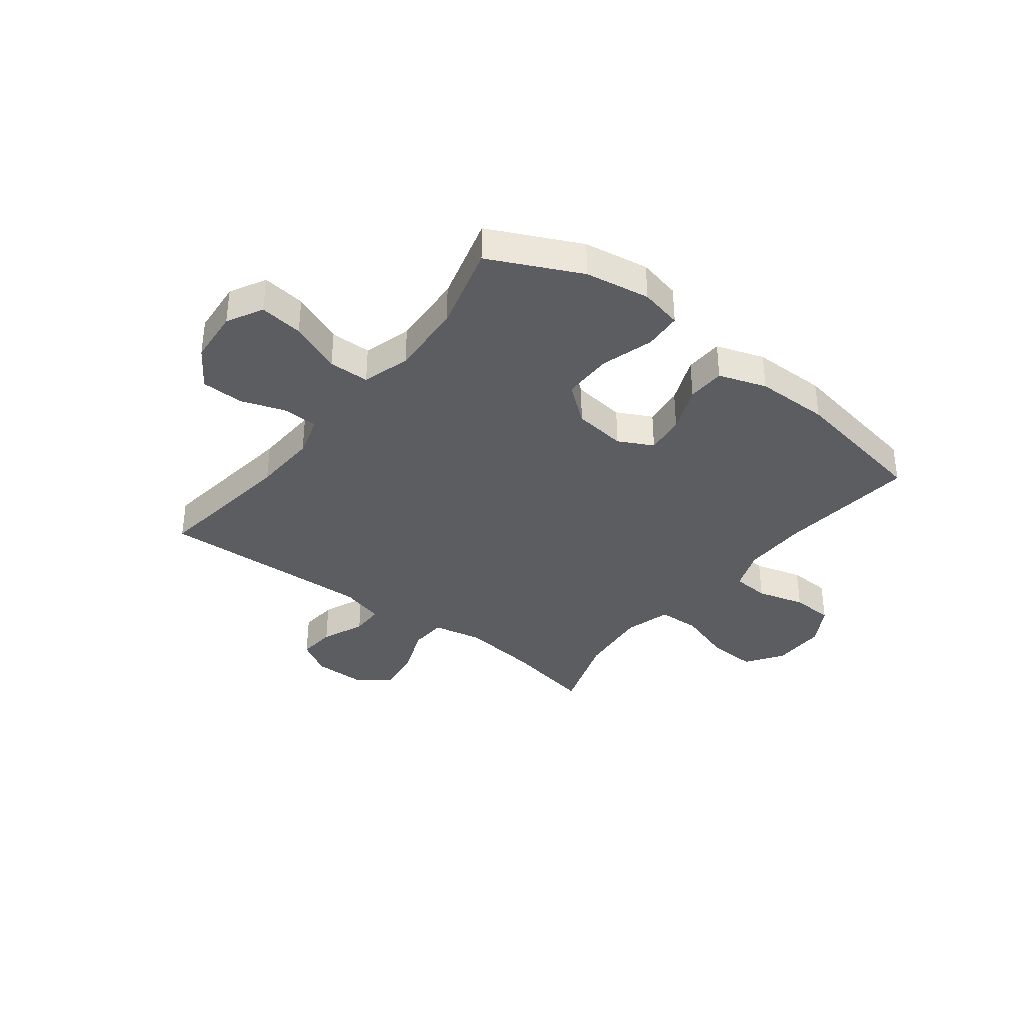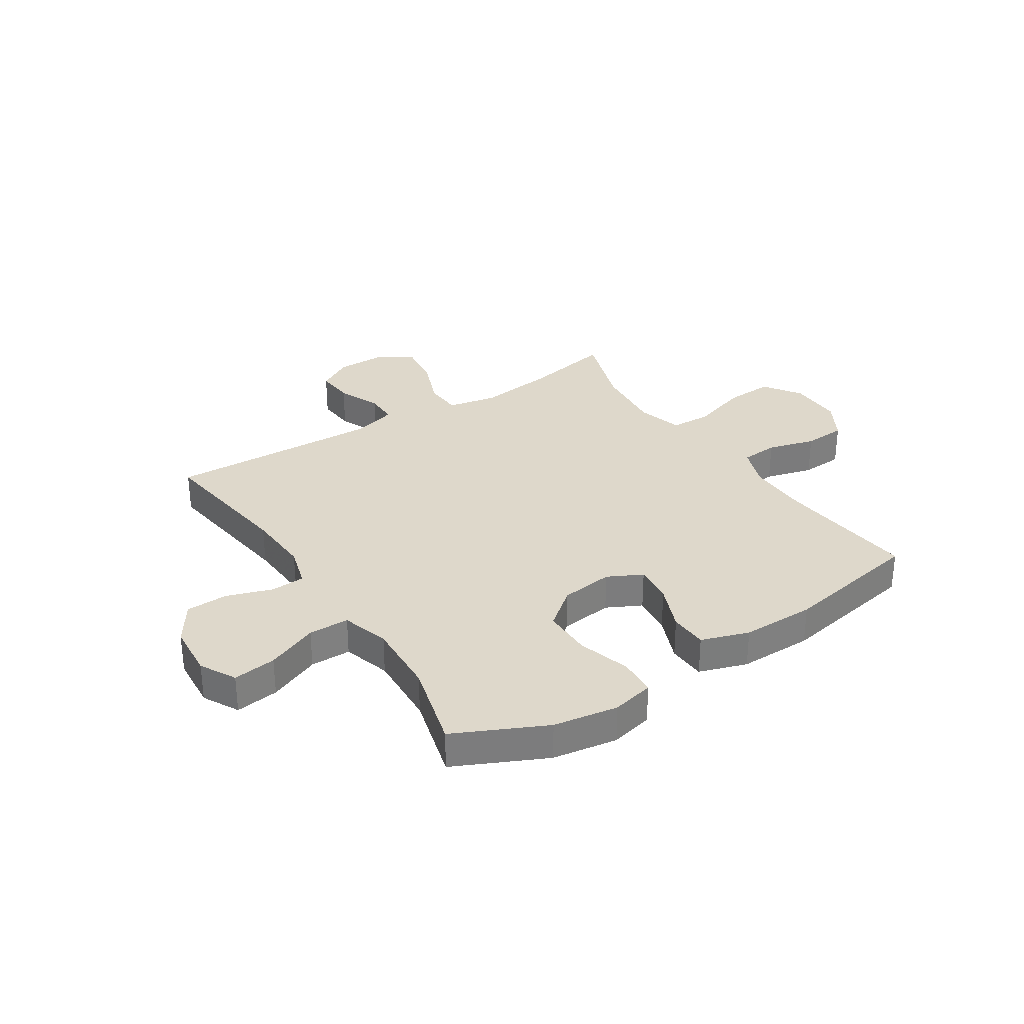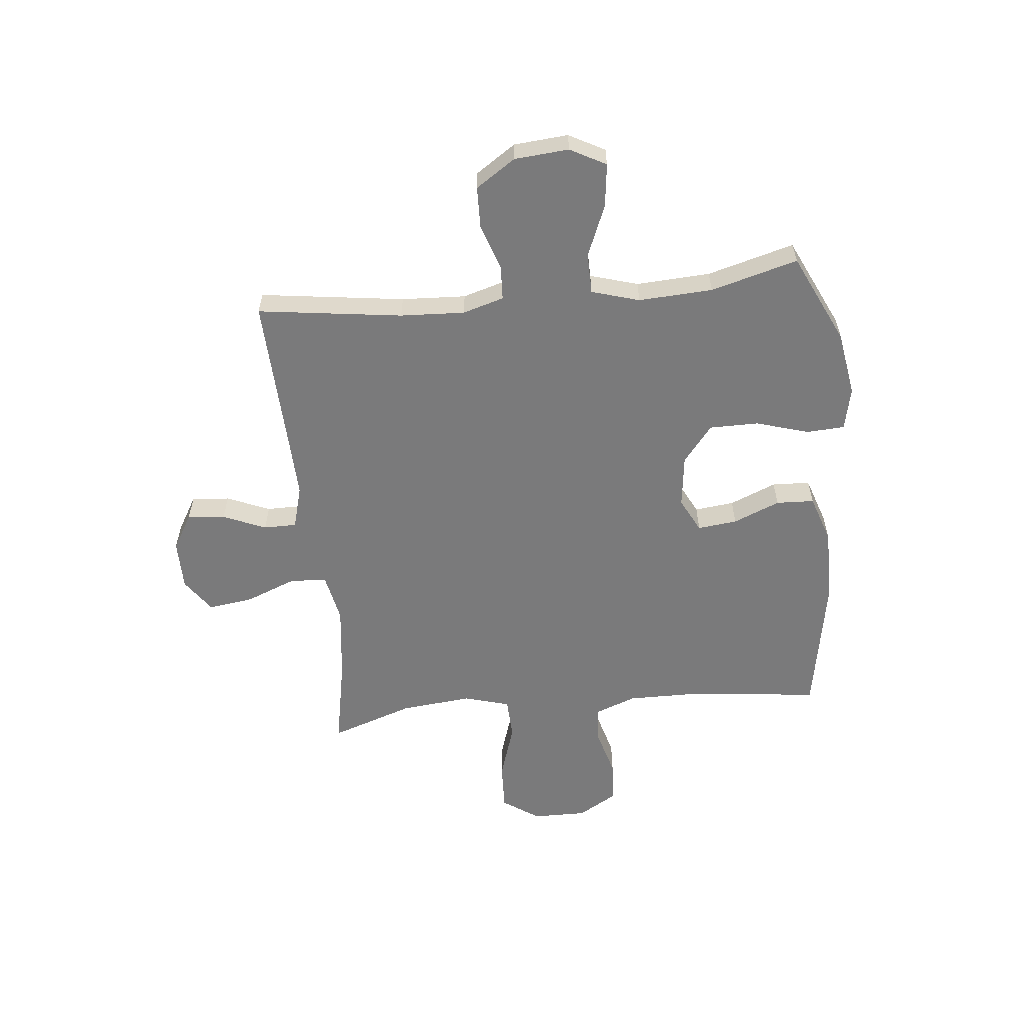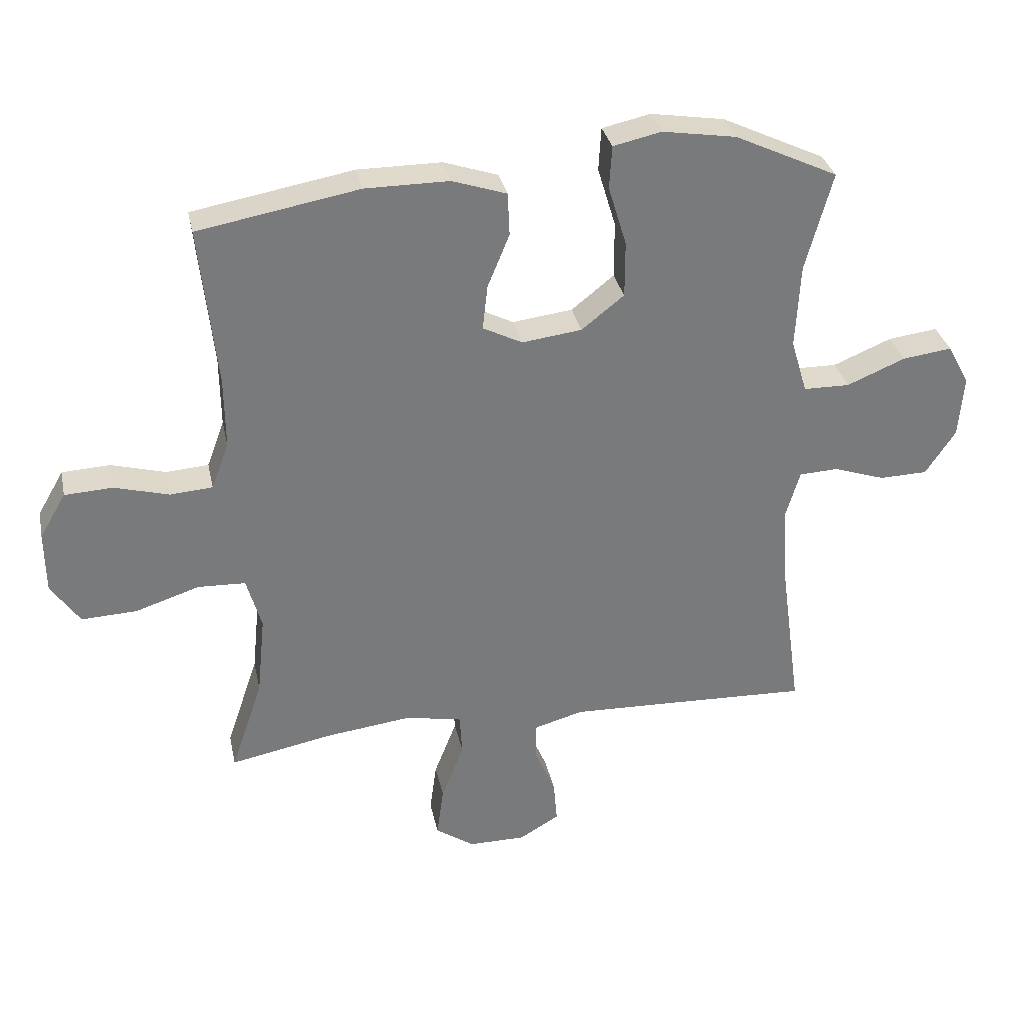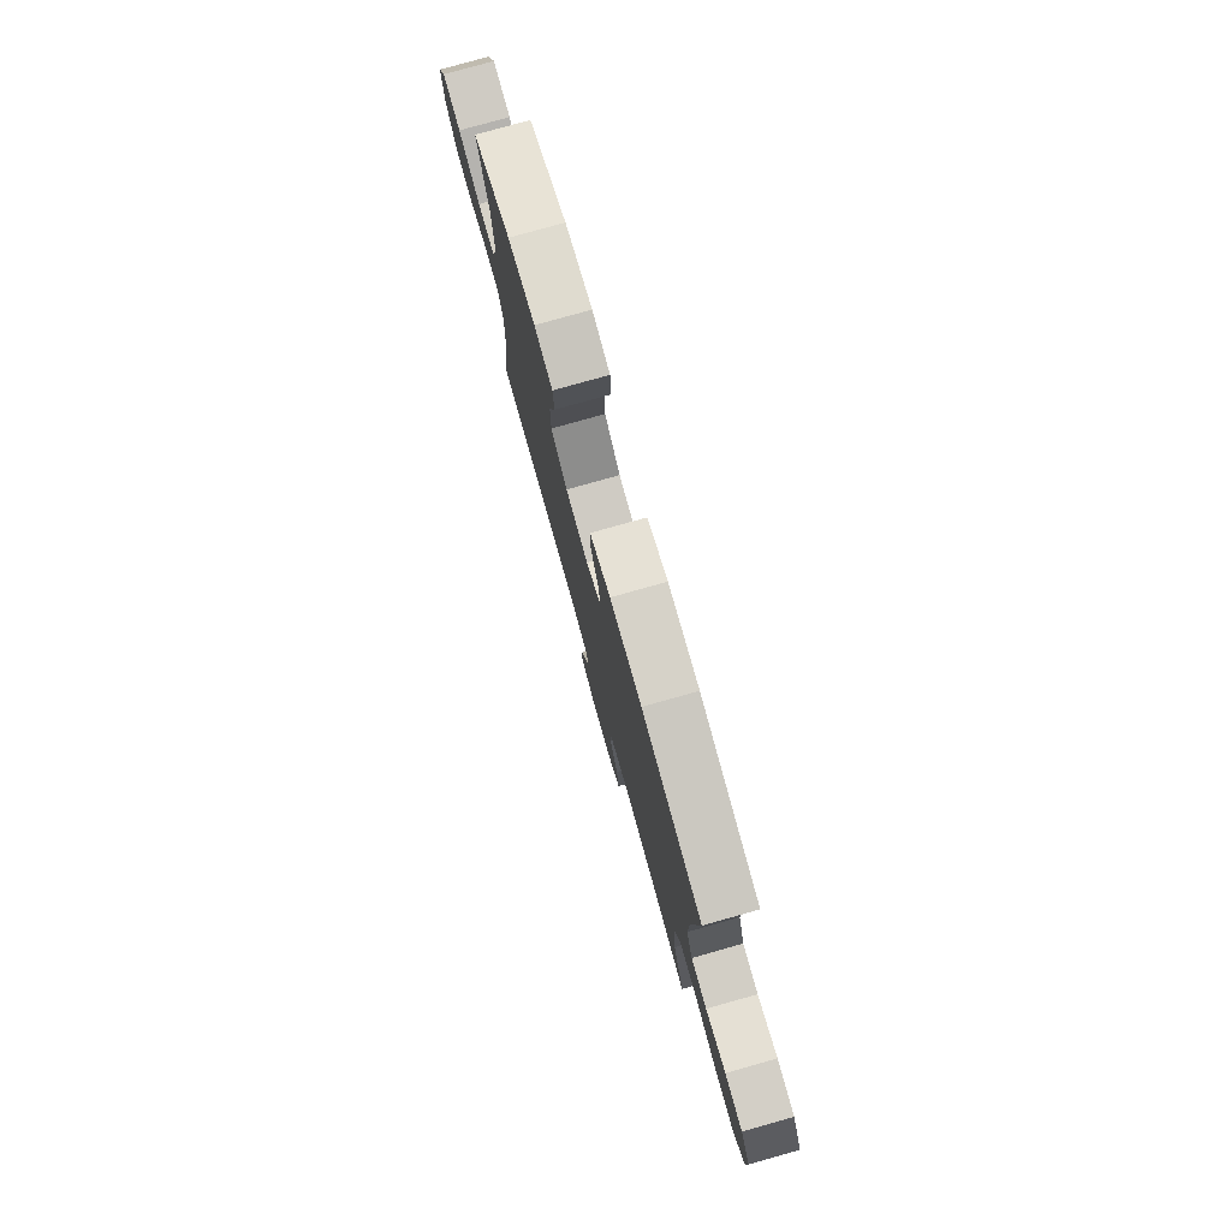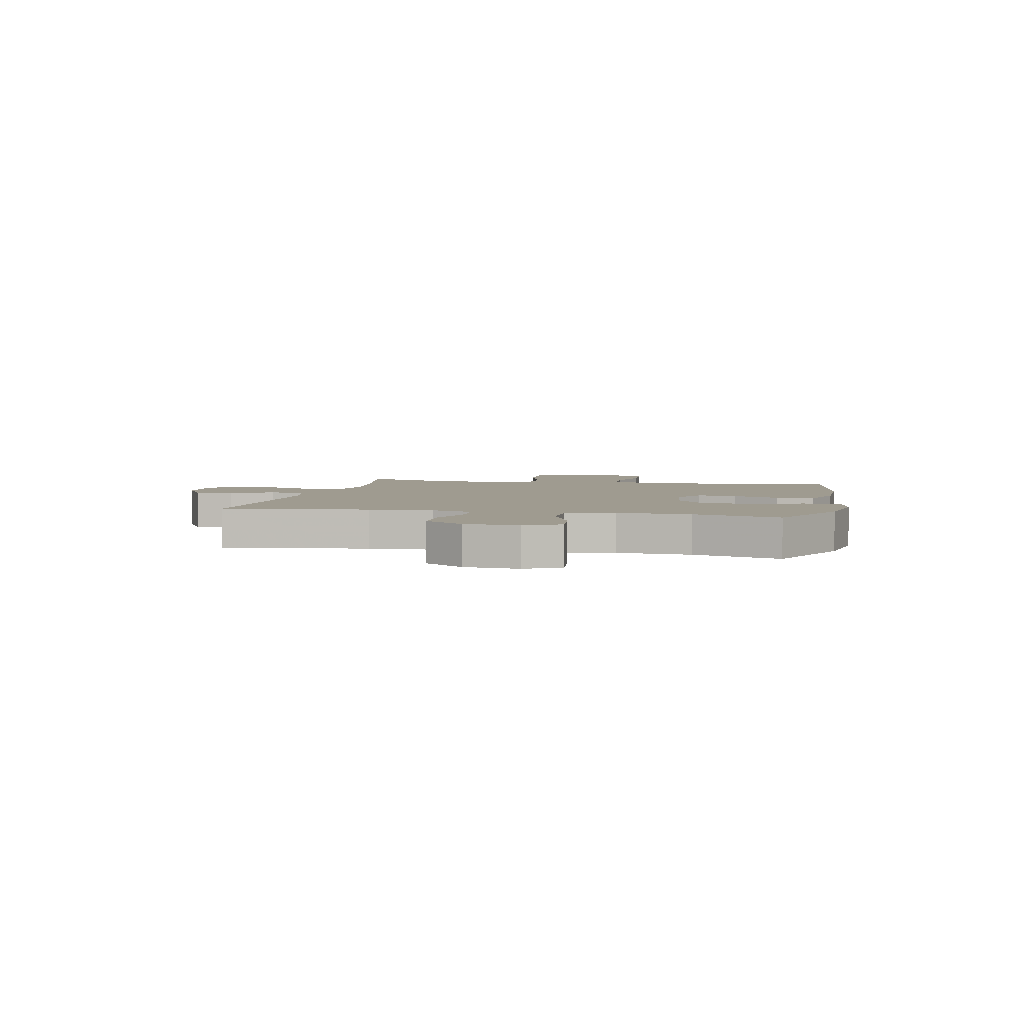
<metadata>
{"format":"obj","ext":"obj","renderer":"f3d","projection":"perspective","resolution":1024,"background":"white","views":[{"elev":-36.2,"azim":-37.5,"up":"+Y"},{"elev":31.6,"azim":-33.0,"up":"+Y"},{"elev":-58.1,"azim":-84.1,"up":"+Y"},{"elev":32.4,"azim":168.2,"up":"+Z"},{"elev":78.4,"azim":74.3,"up":"+Z"},{"elev":4.1,"azim":-77.7,"up":"+Y"}]}
</metadata>
<code>
v 0.5 0.07 -0.5
v 0.336 0.07 -0.468
v 0.198 0.07 -0.451
v 0.108 0.07 -0.469
v 0.104 0.07 -0.536
v 0.14 0.07 -0.628
v 0.151 0.07 -0.71
v 0.089 0.07 -0.753
v -0.003 0.07 -0.753
v -0.067 0.07 -0.715
v -0.061 0.07 -0.646
v -0.028 0.07 -0.568
v -0.028 0.07 -0.508
v -0.107 0.07 -0.486
v -0.229 0.07 -0.49
v -0.5 0.07 -0.5
v -0.464 0.07 -0.237
v -0.458 0.07 -0.12
v -0.48 0.07 -0.045
v -0.542 0.07 -0.042
v -0.625 0.07 -0.07
v -0.702 0.07 -0.068
v -0.75 0.07 0.004
v -0.758 0.07 0.103
v -0.723 0.07 0.168
v -0.644 0.07 0.158
v -0.55 0.07 0.119
v -0.476 0.07 0.12
v -0.45 0.07 0.207
v -0.457 0.07 0.342
v -0.5 0.07 0.5
v -0.335 0.07 0.578
v -0.217 0.07 0.597
v -0.14 0.07 0.58
v -0.136 0.07 0.511
v -0.165 0.07 0.415
v -0.165 0.07 0.325
v -0.097 0.07 0.271
v -0.001 0.07 0.259
v 0.062 0.07 0.291
v 0.054 0.07 0.363
v 0.019 0.07 0.448
v 0.022 0.07 0.517
v 0.109 0.07 0.546
v 0.243 0.07 0.546
v 0.5 0.07 0.5
v 0.473 0.07 0.243
v 0.472 0.07 0.129
v 0.5 0.07 0.054
v 0.568 0.07 0.049
v 0.655 0.07 0.073
v 0.732 0.07 0.069
v 0.774 0.07 -0.003
v 0.773 0.07 -0.102
v 0.727 0.07 -0.169
v 0.638 0.07 -0.165
v 0.536 0.07 -0.132
v 0.46 0.07 -0.135
v 0.436 0.07 -0.219
v 0.449 0.07 -0.349
v 0.5 0 -0.5
v 0.336 0 -0.468
v 0.198 0 -0.451
v 0.108 0 -0.469
v 0.104 0 -0.536
v 0.14 0 -0.628
v 0.151 0 -0.71
v 0.089 0 -0.753
v -0.003 0 -0.753
v -0.067 0 -0.715
v -0.061 0 -0.646
v -0.028 0 -0.568
v -0.028 0 -0.508
v -0.107 0 -0.486
v -0.229 0 -0.49
v -0.5 0 -0.5
v -0.464 0 -0.237
v -0.458 0 -0.12
v -0.48 0 -0.045
v -0.542 0 -0.042
v -0.625 0 -0.07
v -0.702 0 -0.068
v -0.75 0 0.004
v -0.758 0 0.103
v -0.723 0 0.168
v -0.644 0 0.158
v -0.55 0 0.119
v -0.476 0 0.12
v -0.45 0 0.207
v -0.457 0 0.342
v -0.5 0 0.5
v -0.335 0 0.578
v -0.217 0 0.597
v -0.14 0 0.58
v -0.136 0 0.511
v -0.165 0 0.415
v -0.165 0 0.325
v -0.097 0 0.271
v -0.001 0 0.259
v 0.062 0 0.291
v 0.054 0 0.363
v 0.019 0 0.448
v 0.022 0 0.517
v 0.109 0 0.546
v 0.243 0 0.546
v 0.5 0 0.5
v 0.473 0 0.243
v 0.472 0 0.129
v 0.5 0 0.054
v 0.568 0 0.049
v 0.655 0 0.073
v 0.732 0 0.069
v 0.774 0 -0.003
v 0.773 0 -0.102
v 0.727 0 -0.169
v 0.638 0 -0.165
v 0.536 0 -0.132
v 0.46 0 -0.135
v 0.436 0 -0.219
v 0.449 0 -0.349
f 54 55 56 57
f 54 57 58
f 53 54 58
f 50 51 52 53
f 49 50 53 58
f 48 49 58 59
f 44 45 46 47
f 44 47 48 59
f 41 42 43 44
f 40 41 44 59
f 33 34 35 36
f 33 36 37
f 30 31 32 33
f 29 30 33 37
f 28 29 37 38
f 24 25 26 27
f 24 27 28
f 23 24 28
f 20 21 22 23
f 19 20 23 28
f 18 19 28 38
f 15 16 17
f 14 15 17 18
f 13 14 18 38
f 9 10 11 12
f 9 12 13
f 5 6 7 8
f 4 5 8 9
f 60 1 2
f 60 2 3
f 39 40 59 60
f 39 60 3 4
f 13 38 39
f 4 9 13 39
f 117 116 115 114
f 118 117 114
f 118 114 113
f 113 112 111 110
f 118 113 110 109
f 119 118 109 108
f 107 106 105 104
f 119 108 107 104
f 104 103 102 101
f 119 104 101 100
f 96 95 94 93
f 97 96 93
f 93 92 91 90
f 97 93 90 89
f 98 97 89 88
f 87 86 85 84
f 88 87 84
f 88 84 83
f 83 82 81 80
f 88 83 80 79
f 98 88 79 78
f 77 76 75
f 78 77 75 74
f 98 78 74 73
f 72 71 70 69
f 73 72 69
f 68 67 66 65
f 69 68 65 64
f 62 61 120
f 63 62 120
f 120 119 100 99
f 64 63 120 99
f 99 98 73
f 99 73 69 64
f 1 61 62 2
f 2 62 63 3
f 3 63 64 4
f 4 64 65 5
f 5 65 66 6
f 6 66 67 7
f 7 67 68 8
f 8 68 69 9
f 9 69 70 10
f 10 70 71 11
f 11 71 72 12
f 12 72 73 13
f 13 73 74 14
f 14 74 75 15
f 15 75 76 16
f 16 76 77 17
f 17 77 78 18
f 18 78 79 19
f 19 79 80 20
f 20 80 81 21
f 21 81 82 22
f 22 82 83 23
f 23 83 84 24
f 24 84 85 25
f 25 85 86 26
f 26 86 87 27
f 27 87 88 28
f 28 88 89 29
f 29 89 90 30
f 30 90 91 31
f 31 91 92 32
f 32 92 93 33
f 33 93 94 34
f 34 94 95 35
f 35 95 96 36
f 36 96 97 37
f 37 97 98 38
f 38 98 99 39
f 39 99 100 40
f 40 100 101 41
f 41 101 102 42
f 42 102 103 43
f 43 103 104 44
f 44 104 105 45
f 45 105 106 46
f 46 106 107 47
f 47 107 108 48
f 48 108 109 49
f 49 109 110 50
f 50 110 111 51
f 51 111 112 52
f 52 112 113 53
f 53 113 114 54
f 54 114 115 55
f 55 115 116 56
f 56 116 117 57
f 57 117 118 58
f 58 118 119 59
f 59 119 120 60
f 60 120 61 1

</code>
